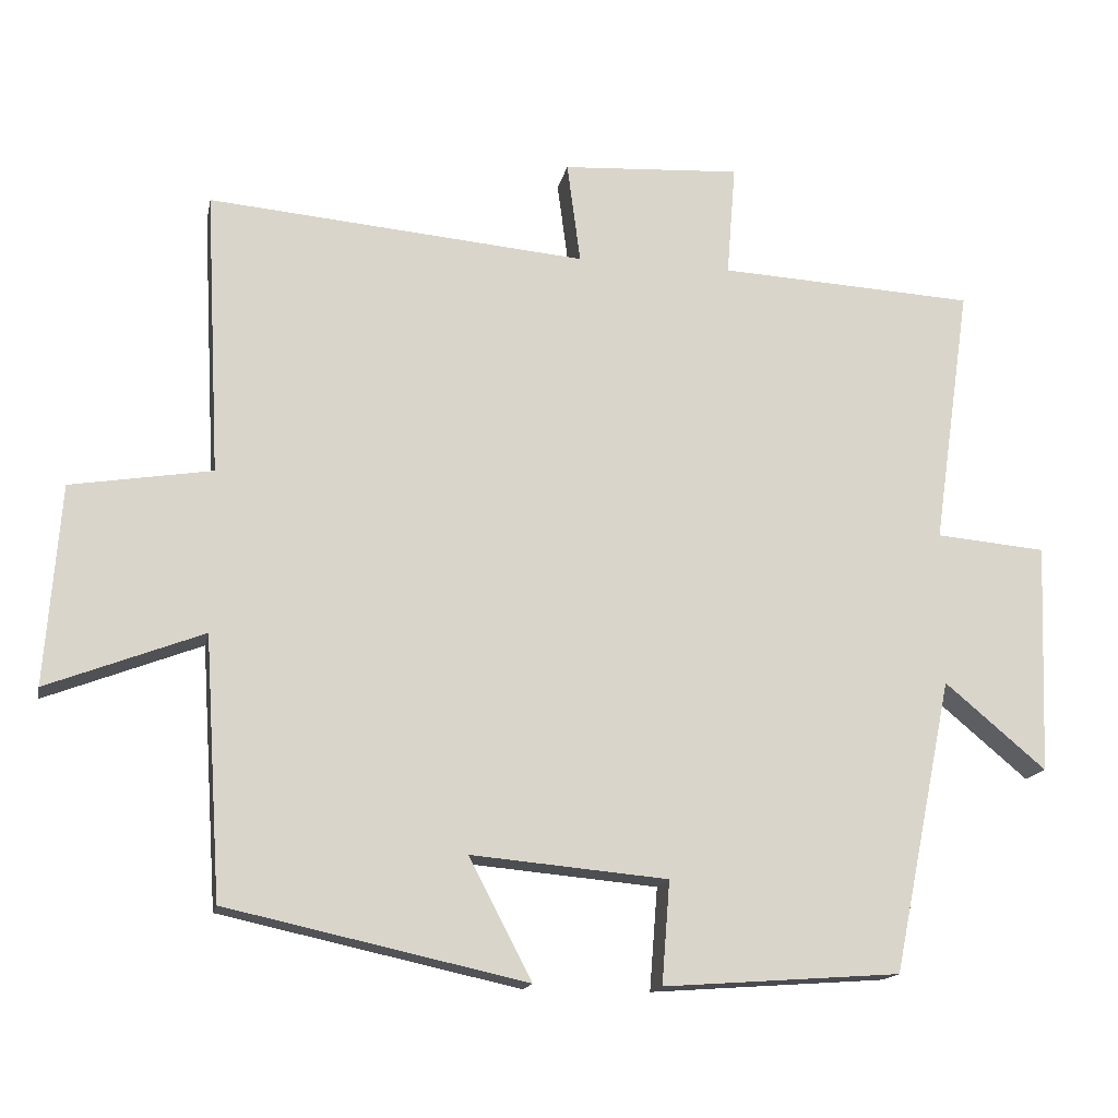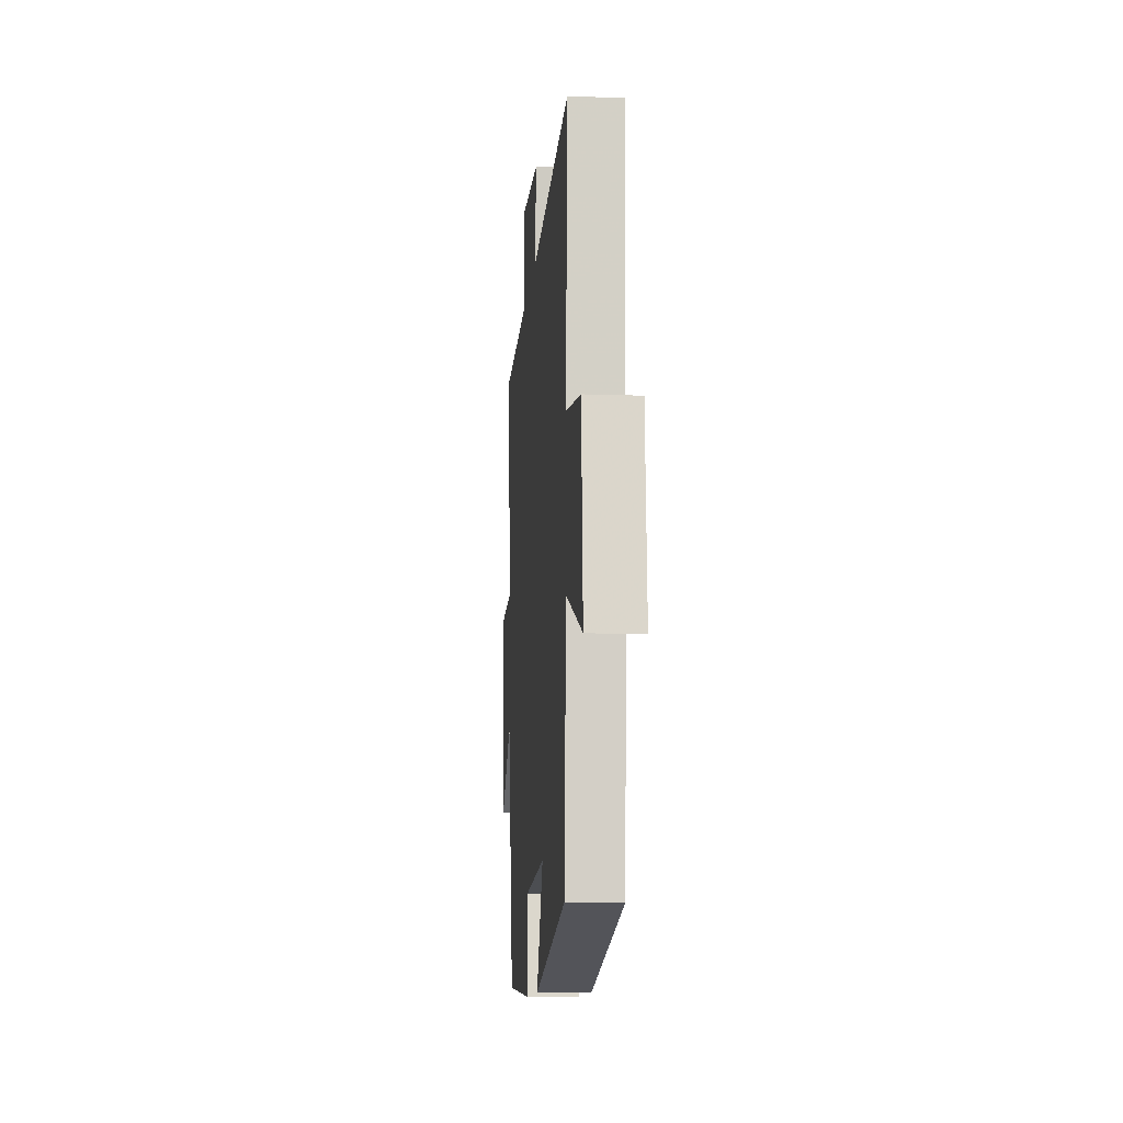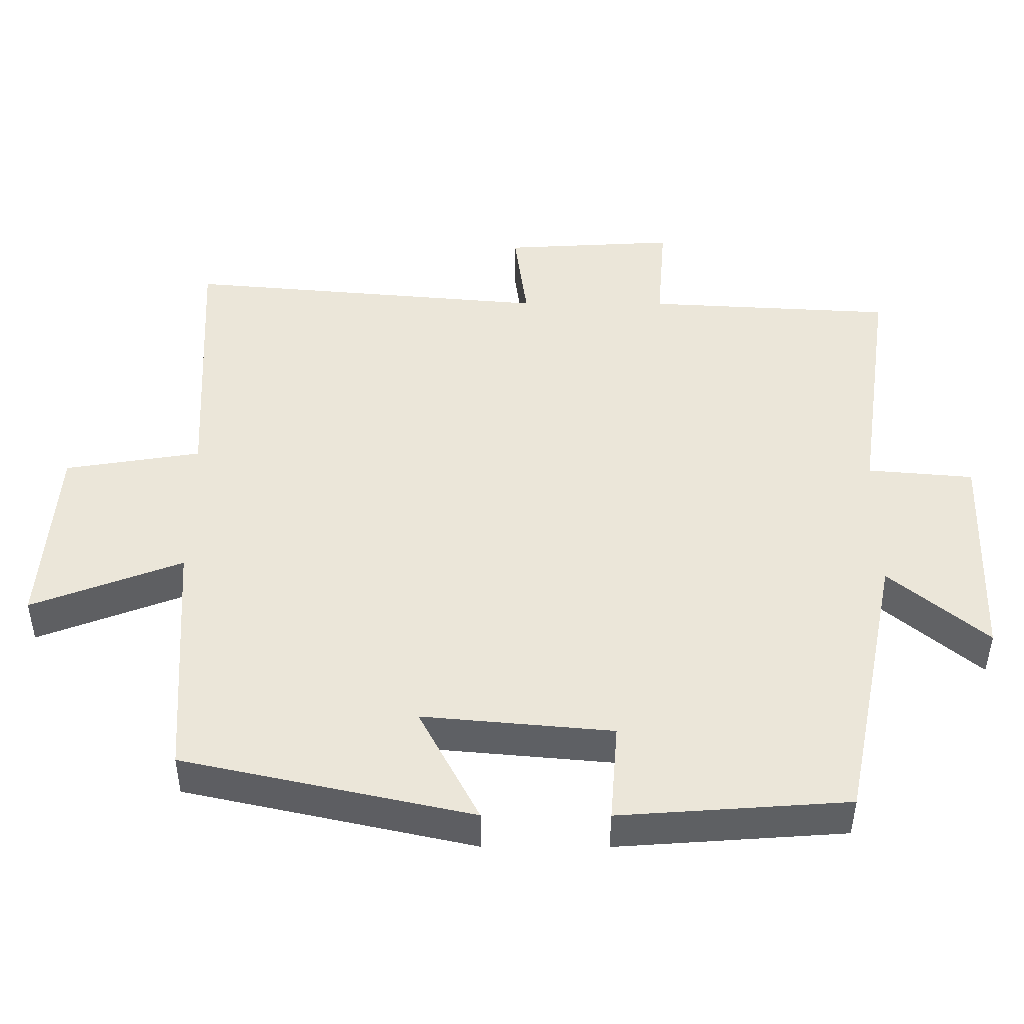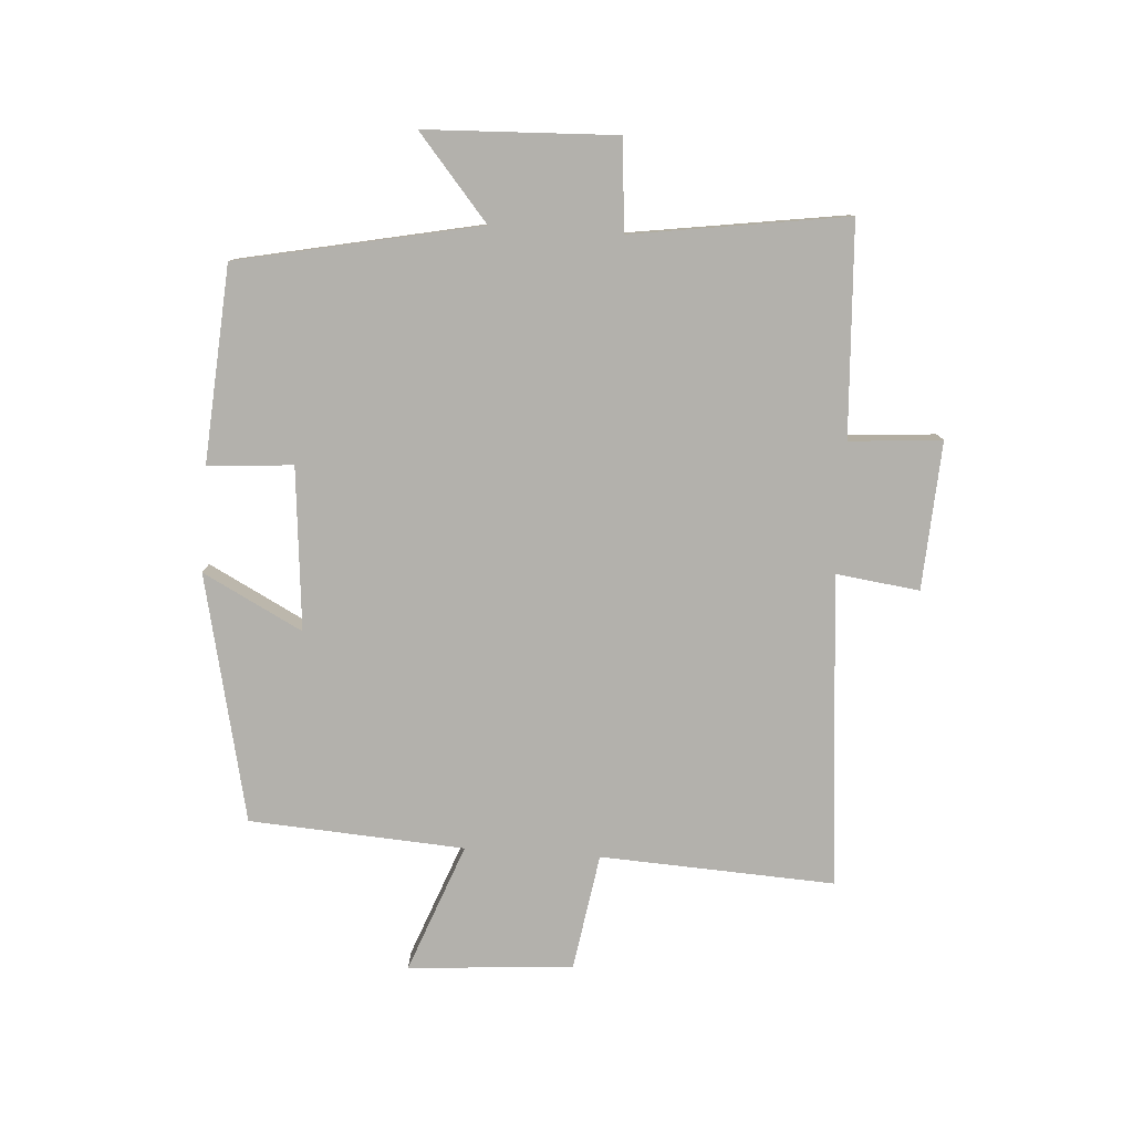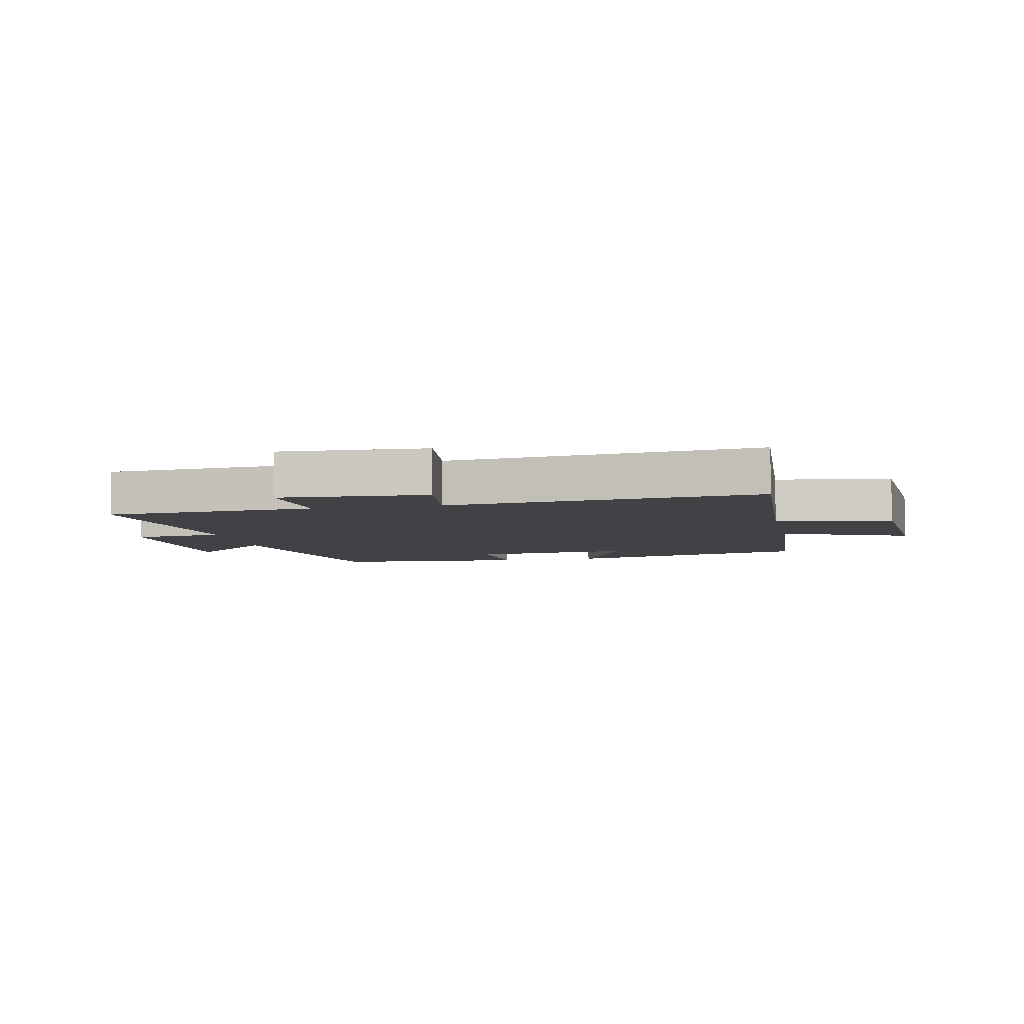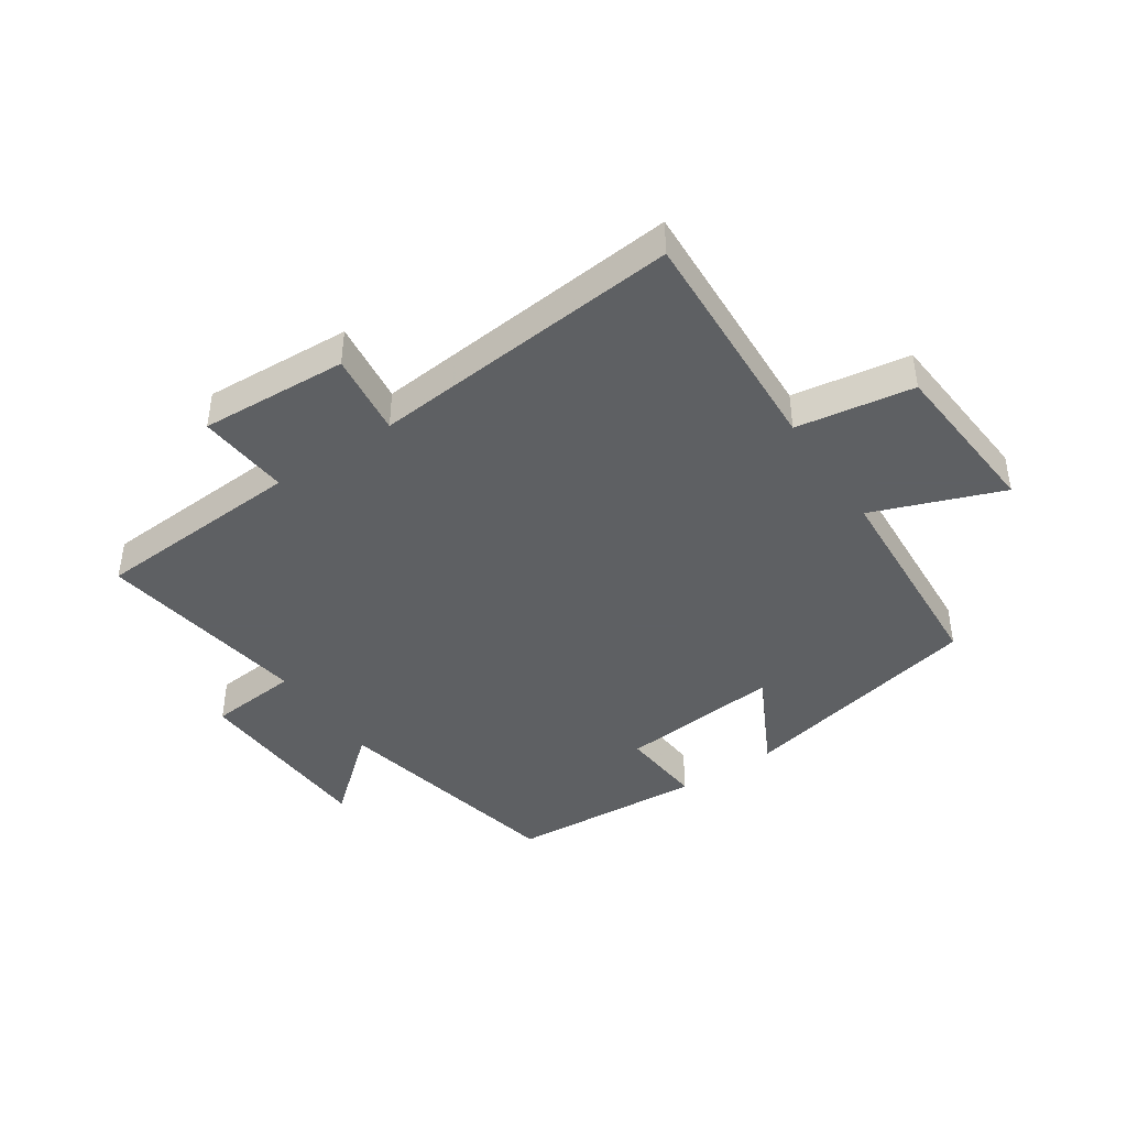
<metadata>
{"format":"obj","ext":"obj","renderer":"f3d","projection":"perspective","resolution":1024,"background":"white","views":[{"elev":-15.7,"azim":168.8,"up":"+Z"},{"elev":-11.4,"azim":85.1,"up":"+Z"},{"elev":-43.4,"azim":179.8,"up":"+Z"},{"elev":-79.1,"azim":-93.8,"up":"+Y"},{"elev":-6.3,"azim":11.7,"up":"+Y"},{"elev":-42.7,"azim":34.2,"up":"+Y"}]}
</metadata>
<code>
v -0.551 0.07 0.481
v -0.204 0.07 0.5
v -0.216 0.07 0.651
v 0.026 0.07 0.637
v 0.008 0.07 0.5
v 0.52 0.07 0.545
v 0.5 0.07 0.161
v 0.691 0.07 0.13
v 0.711 0.07 -0.14
v 0.5 0.07 -0.059
v 0.477 0.07 -0.411
v 0.072 0.07 -0.5
v 0.157 0.07 -0.337
v -0.109 0.07 -0.361
v -0.098 0.07 -0.5
v -0.419 0.07 -0.477
v -0.5 0.07 -0.081
v -0.637 0.07 -0.196
v -0.649 0.07 0.116
v -0.5 0.07 0.129
v -0.551 0 0.481
v -0.204 0 0.5
v -0.216 0 0.651
v 0.026 0 0.637
v 0.008 0 0.5
v 0.52 0 0.545
v 0.5 0 0.161
v 0.691 0 0.13
v 0.711 0 -0.14
v 0.5 0 -0.059
v 0.477 0 -0.411
v 0.072 0 -0.5
v 0.157 0 -0.337
v -0.109 0 -0.361
v -0.098 0 -0.5
v -0.419 0 -0.477
v -0.5 0 -0.081
v -0.637 0 -0.196
v -0.649 0 0.116
v -0.5 0 0.129
f 17 18 19 20
f 16 17 20
f 15 16 20
f 14 15 20
f 20 1 2
f 14 20 2
f 13 14 2
f 10 11 12 13
f 10 13 2 3
f 7 8 9 10
f 7 10 3
f 5 6 7
f 5 7 3
f 3 4 5
f 40 39 38 37
f 40 37 36
f 40 36 35
f 40 35 34
f 22 21 40
f 22 40 34
f 22 34 33
f 33 32 31 30
f 23 22 33 30
f 30 29 28 27
f 23 30 27
f 27 26 25
f 23 27 25
f 25 24 23
f 1 21 22 2
f 2 22 23 3
f 3 23 24 4
f 4 24 25 5
f 5 25 26 6
f 6 26 27 7
f 7 27 28 8
f 8 28 29 9
f 9 29 30 10
f 10 30 31 11
f 11 31 32 12
f 12 32 33 13
f 13 33 34 14
f 14 34 35 15
f 15 35 36 16
f 16 36 37 17
f 17 37 38 18
f 18 38 39 19
f 19 39 40 20
f 20 40 21 1

</code>
